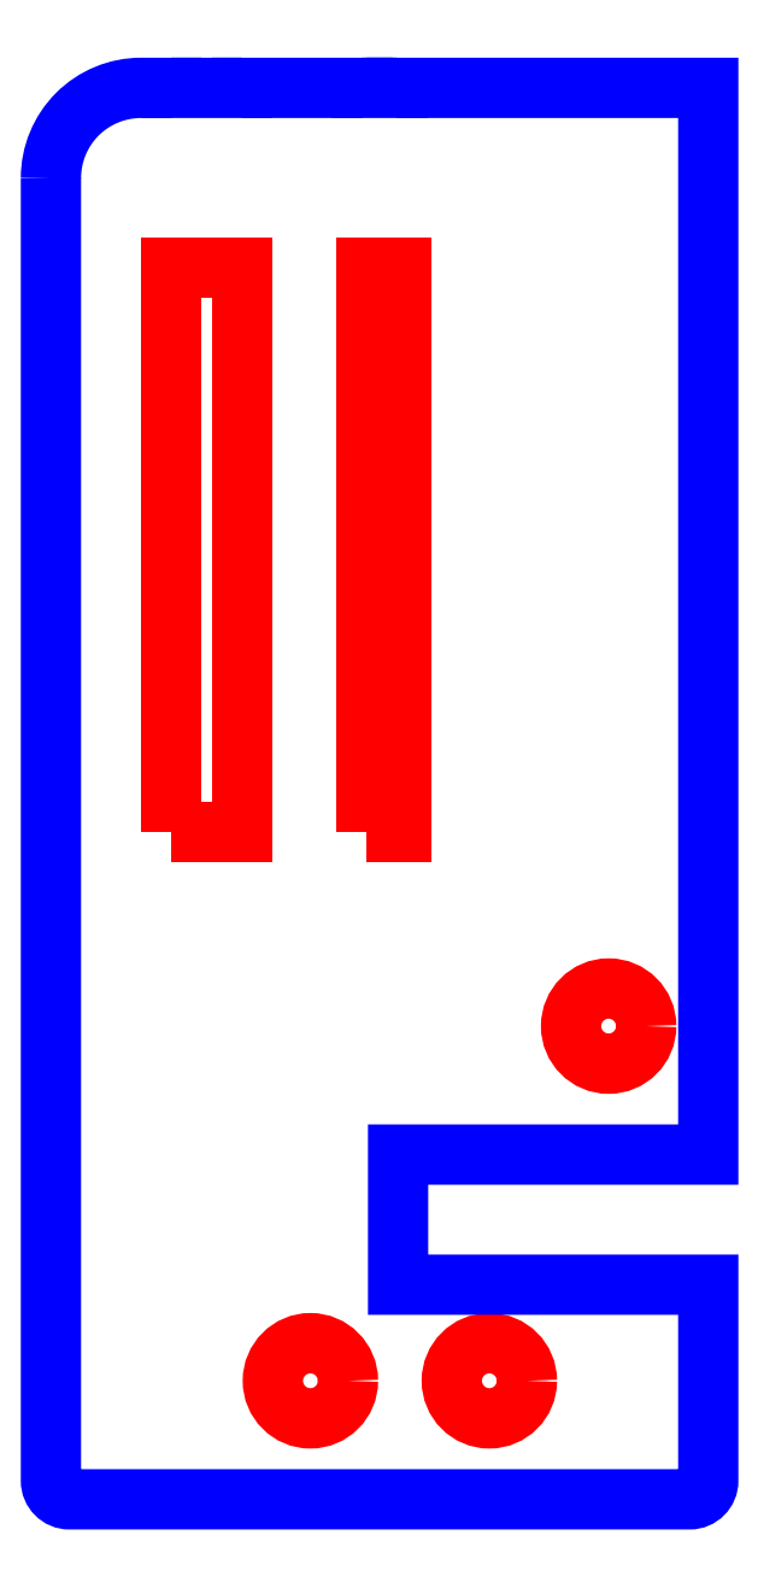
<metadata>
{"format":"dxf","ext":"dxf","renderer":"ezdxf+matplotlib","layout":"modelspace","background":"white","min_lineweight":24,"dpi":150}
</metadata>
<code>
0
SECTION
2
ENTITIES
0
CIRCLE
8
CUTOUTS
10
-58.02
20
-84.05
30
0
40
3.15
210
0
220
0
230
1
0
CIRCLE
8
CUTOUTS
10
-68.02
20
-113.8
30
0
40
3.15
210
0
220
0
230
1
0
CIRCLE
8
CUTOUTS
10
-83.02
20
-113.8
30
0
40
3.15
210
0
220
0
230
1
0
LWPOLYLINE
8
CUTOUTS
90
4
70
1
43
0
10
-78.35
20
-67.76
10
-78.35
20
-20.55
10
-75.45
20
-20.55
10
-75.45
20
-67.76
0
LWPOLYLINE
8
CUTOUTS
90
4
70
1
43
0
10
-94.67
20
-67.76
10
-94.67
20
-20.55
10
-88.77
20
-20.55
10
-88.77
20
-67.76
0
LWPOLYLINE
8
PERIMETER
90
19
70
1
43
0
10
-104.8
20
-13
10
-104.8
20
-122.2
42
0.4142
10
-103.2
20
-123.7
10
-51.22
20
-123.7
42
0.4142
10
-49.67
20
-122.1
10
-49.67
20
-105.7
10
-75.67
20
-105.7
10
-75.67
20
-94.82
10
-49.67
20
-94.82
10
-49.67
20
-5.45
10
-75.77
20
-5.45
10
-75.77
20
-5.45
10
-78.67
20
-5.45
10
-78.67
20
-5.45
10
-88.77
20
-5.45
10
-88.77
20
-5.45
10
-94.67
20
-5.45
10
-94.67
20
-5.45
10
-97.22
20
-5.45
42
0.4142
0
ENDSEC
0
EOF

</code>
